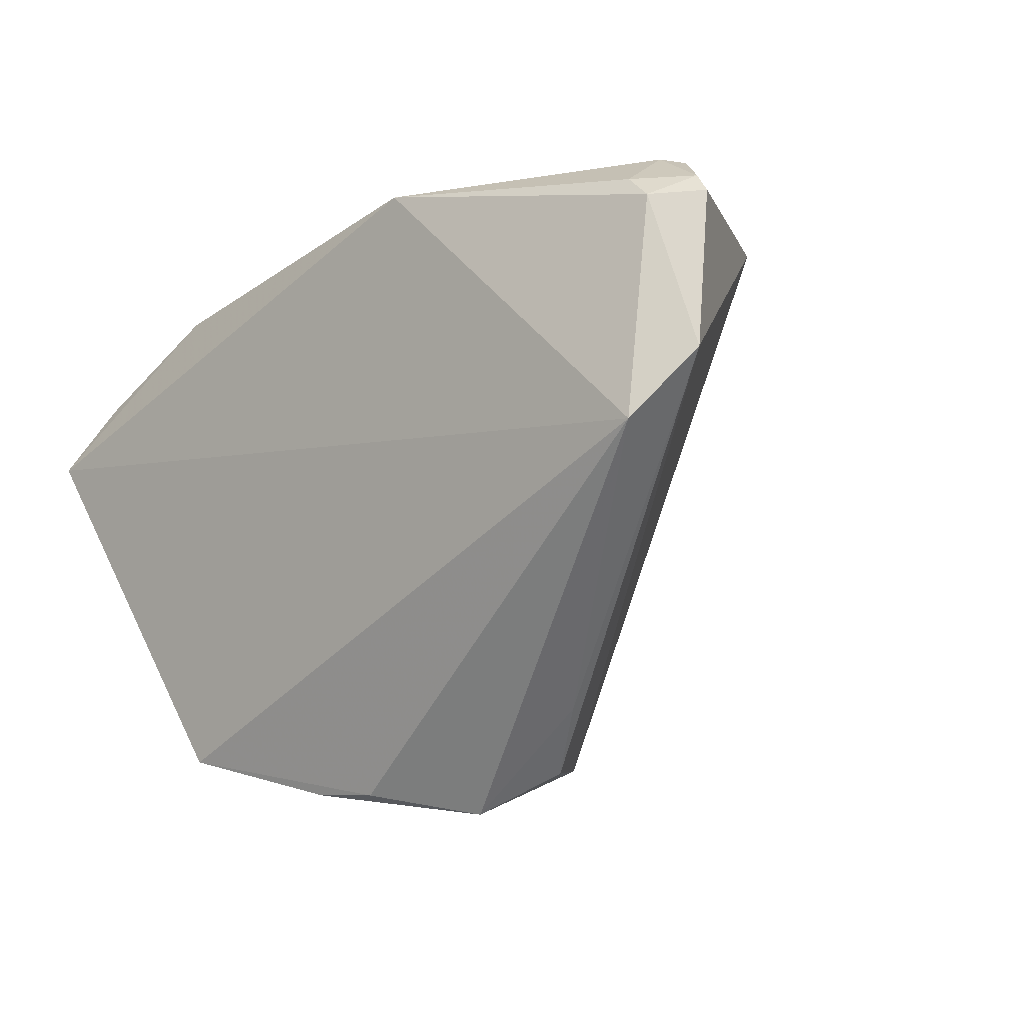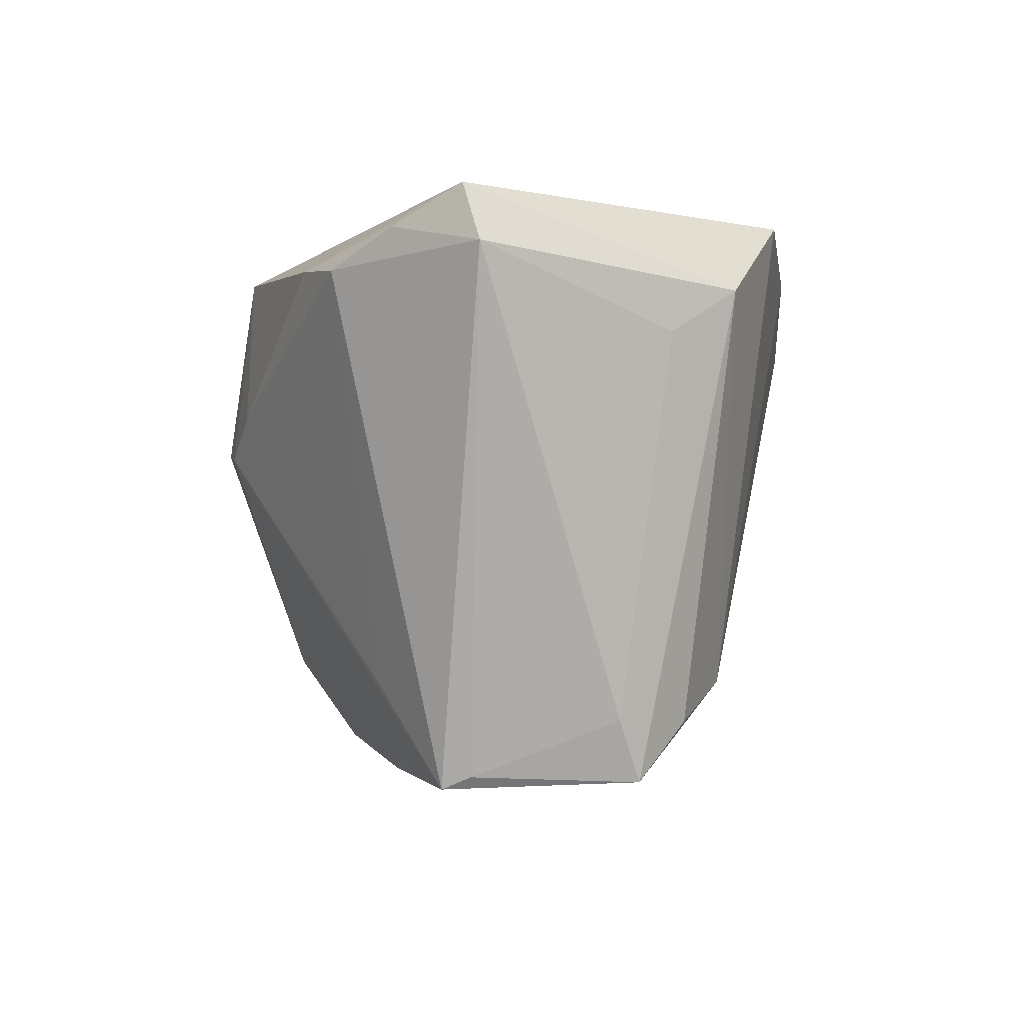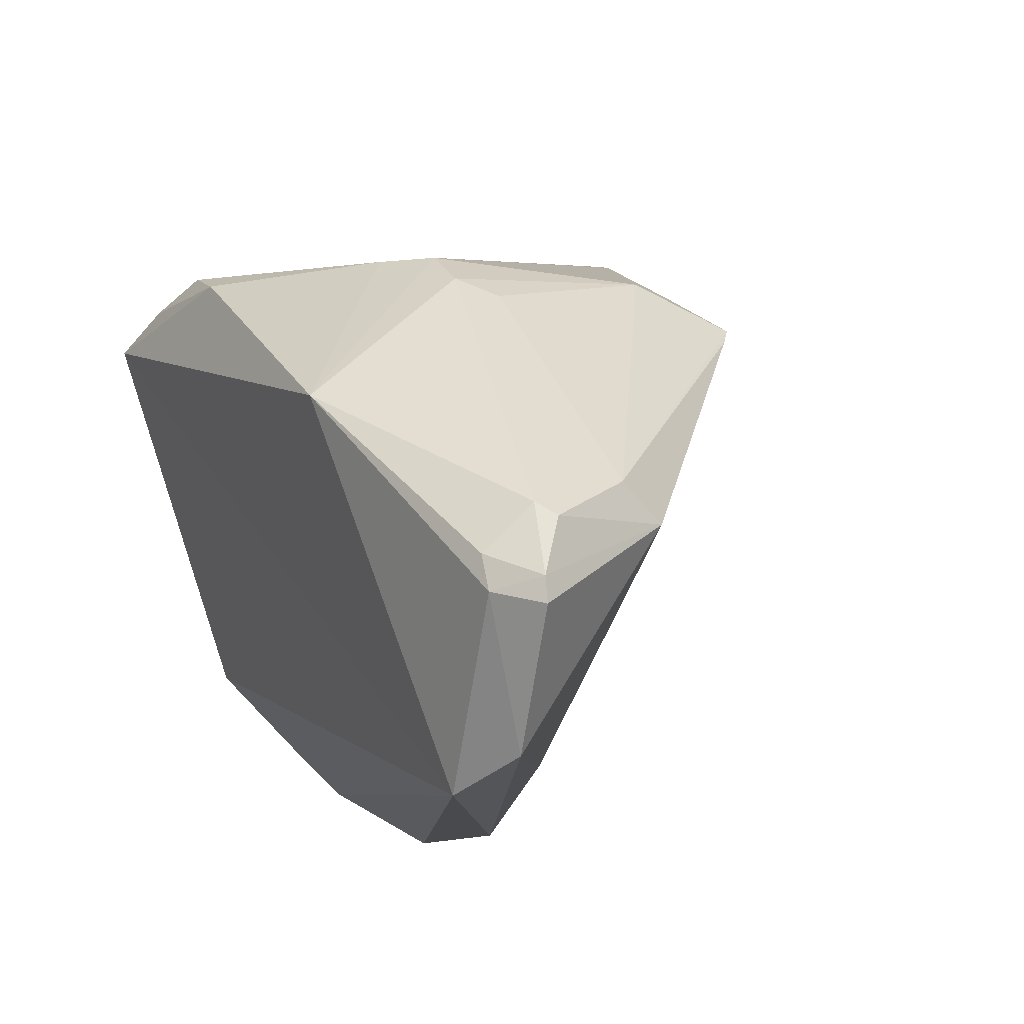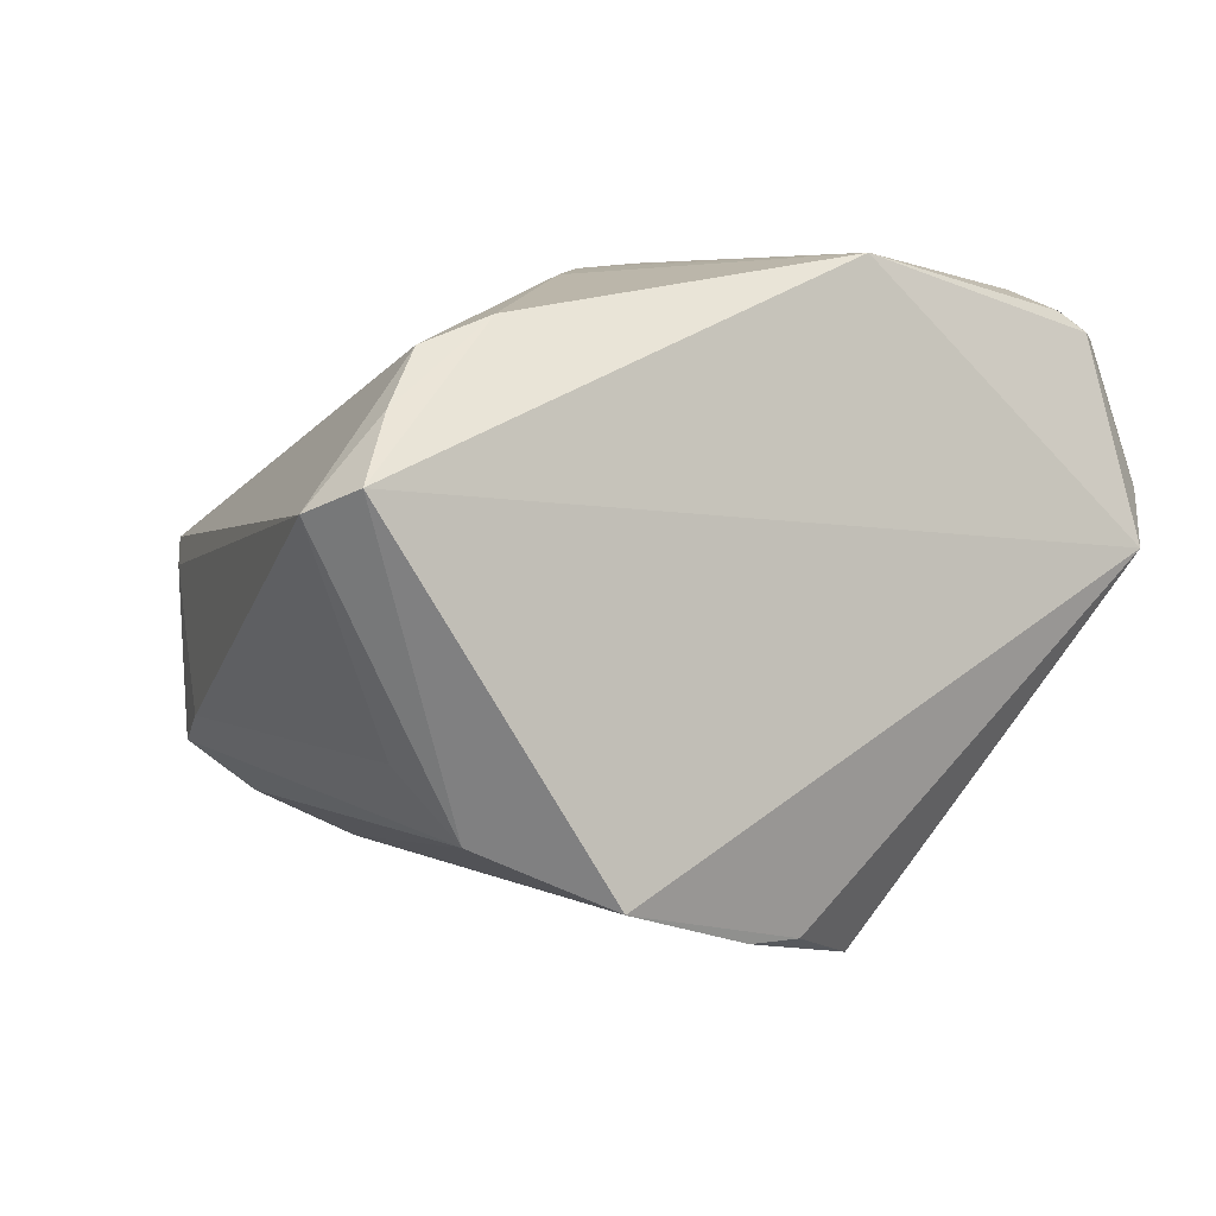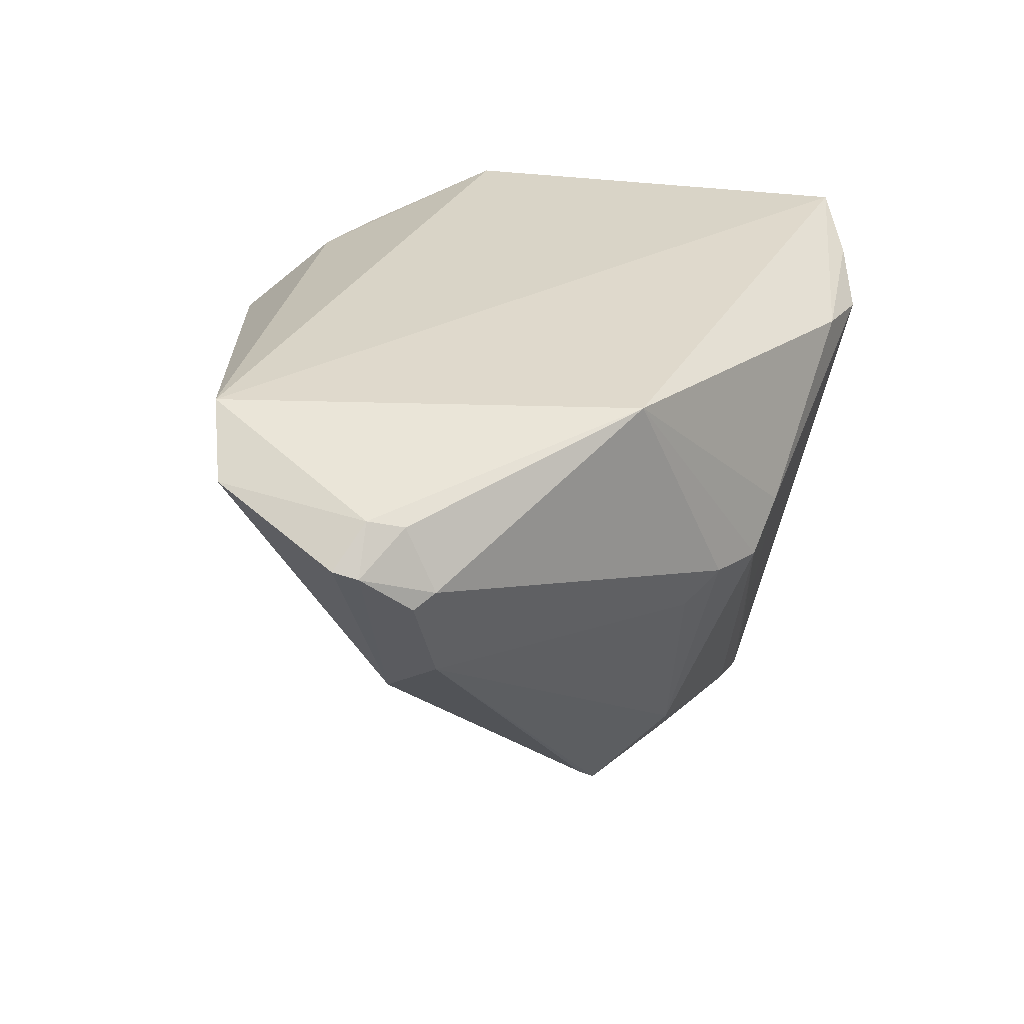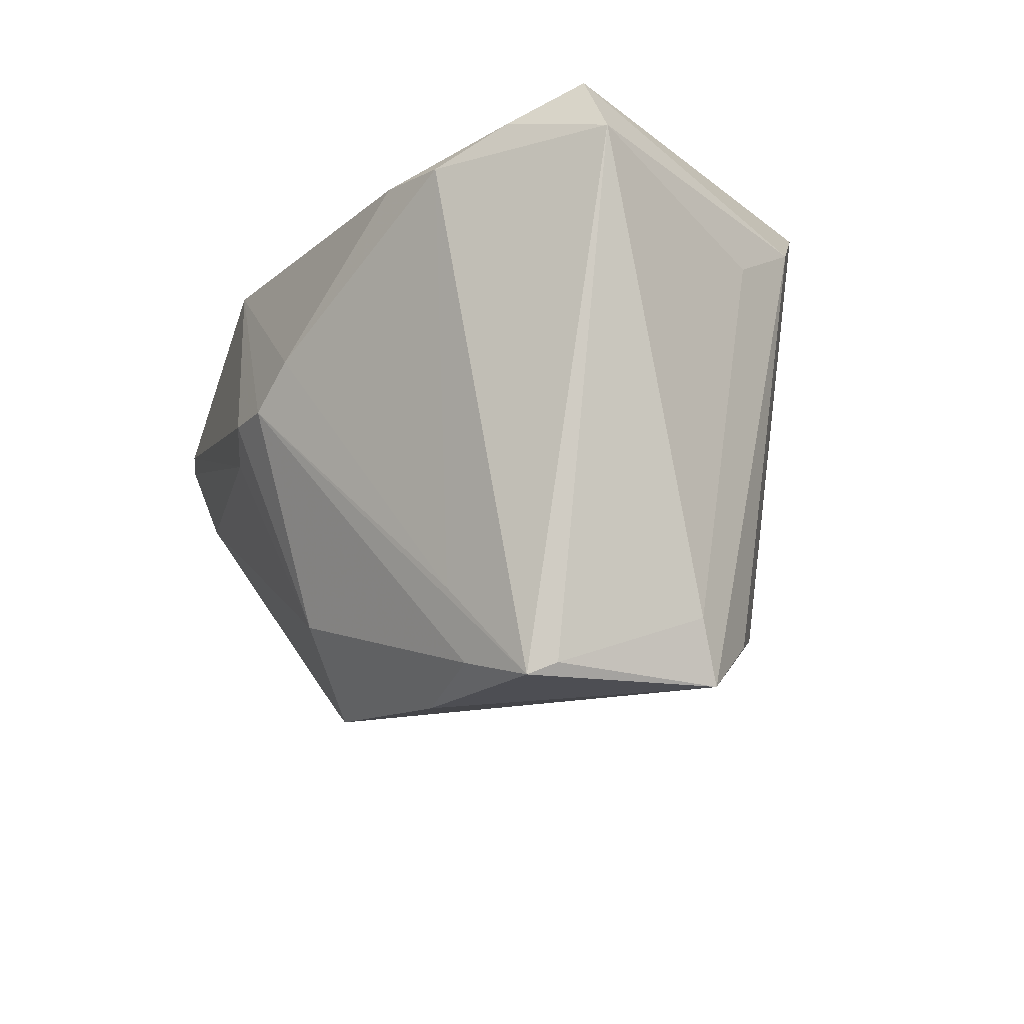
<metadata>
{"format":"obj","ext":"obj","renderer":"f3d","projection":"perspective","resolution":1024,"background":"white","views":[{"elev":-3.1,"azim":43.1,"up":"+Y"},{"elev":-2.8,"azim":-90.8,"up":"+Z"},{"elev":37.7,"azim":61.2,"up":"+Y"},{"elev":-4.5,"azim":-35.6,"up":"+Y"},{"elev":28.5,"azim":140.0,"up":"+Z"},{"elev":-21.6,"azim":-106.3,"up":"+Z"}]}
</metadata>
<code>
v 0.04042 0.03607 0.01968
v 0.04158 0.03274 0.02633
v -0.001126 0.03607 0.006906
v 0.006195 0.02088 -0.02662
v -0.03609 -0.01154 -0.02506
v -0.0314 0.02421 0.02597
v -0.003028 0.02642 -0.01917
v 0.02166 -0.03138 0.01507
v -0.03332 -0.02503 0.02365
v 0.01479 -0.03607 0.02111
v -0.04467 0.01371 0.02883
v 0.0268 -0.02377 0.01865
v 0.05184 0.01393 0.02747
v 0.04295 0.0355 0.01829
v -0.03795 -0.01737 0.01833
v -0.03349 -0.01388 -0.03208
v -0.03517 0.005091 -0.03139
v 0.003362 -0.03411 0.02765
v -0.01381 0.03265 0.01061
v 0.04687 0.006493 0.03281
v 0.04967 0.03092 0.02328
v 0.03796 0.03262 0.007695
v -0.008682 -0.02358 -0.01536
v -0.02664 0.01323 -0.02962
v -0.01513 0.01414 -0.03168
v -0.008339 0.03478 0.005994
v -0.02859 -0.0194 -0.02551
v -0.02763 0.01563 -0.02137
v -0.04931 0.005953 0.03281
v -0.0187 -0.02427 -0.0212
v -0.02154 -0.0311 0.03281
v -0.0393 0.02063 0.02488
v -0.03433 0.008372 -0.03281
v 0.04488 0.03055 0.02729
v 0.04774 0.03284 0.02249
v -0.003825 -0.03442 0.02869
v 0.01321 -0.03205 0.003184
v 0.01029 0.03442 0.03071
v -0.05184 0.004114 0.02618
v 0.04056 0.02736 0.004242
v 0.003599 0.02034 -0.02872
v -0.0215 -0.02064 -0.02499
v 0.003087 0.03494 0.003419
f 31 20 29
f 29 20 38
f 9 29 39
f 31 29 9
f 33 17 39
f 8 37 13
f 8 10 37
f 18 20 31
f 10 20 18
f 16 33 25
f 17 33 16
f 31 9 30
f 30 16 42
f 37 10 30
f 13 20 12
f 12 8 13
f 12 20 10
f 10 8 12
f 32 33 39
f 37 30 23
f 23 30 42
f 41 7 22
f 25 7 41
f 41 16 25
f 37 23 41
f 42 16 41
f 41 23 42
f 39 17 5
f 17 16 5
f 31 30 36
f 36 30 10
f 36 18 31
f 10 18 36
f 9 16 27
f 27 30 9
f 16 30 27
f 39 29 11
f 11 32 39
f 26 19 38
f 40 21 13
f 13 37 40
f 35 21 40
f 15 16 9
f 15 5 16
f 15 9 39
f 39 5 15
f 14 1 35
f 14 40 22
f 35 40 14
f 34 21 35
f 38 20 34
f 34 20 13
f 13 21 34
f 32 11 6
f 38 19 6
f 19 32 6
f 6 29 38
f 6 11 29
f 28 26 33
f 19 26 28
f 33 32 28
f 28 32 19
f 33 26 24
f 24 26 7
f 25 33 24
f 24 7 25
f 38 1 3
f 3 26 38
f 7 26 3
f 4 41 22
f 22 40 4
f 37 41 4
f 4 40 37
f 35 1 2
f 2 34 35
f 2 1 38
f 38 34 2
f 43 14 22
f 22 7 43
f 7 3 43
f 1 14 43
f 43 3 1

</code>
